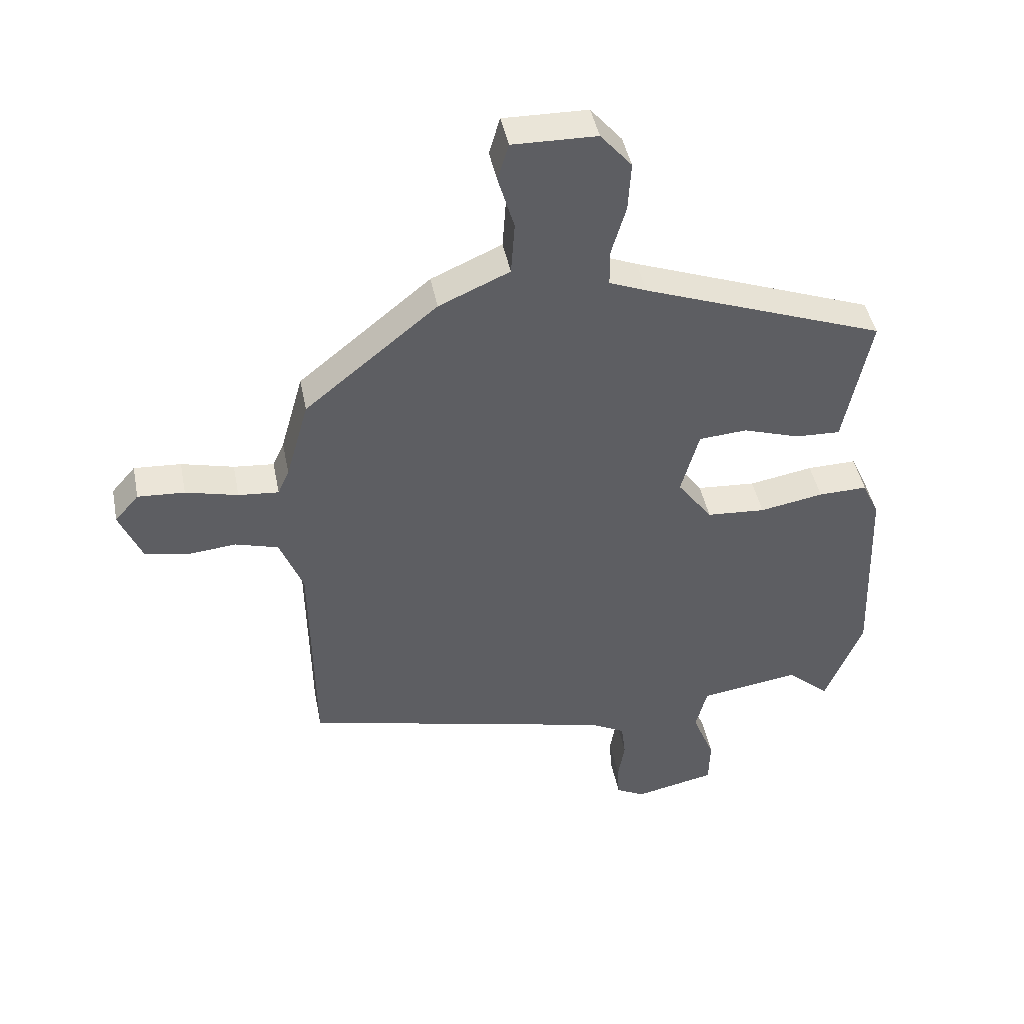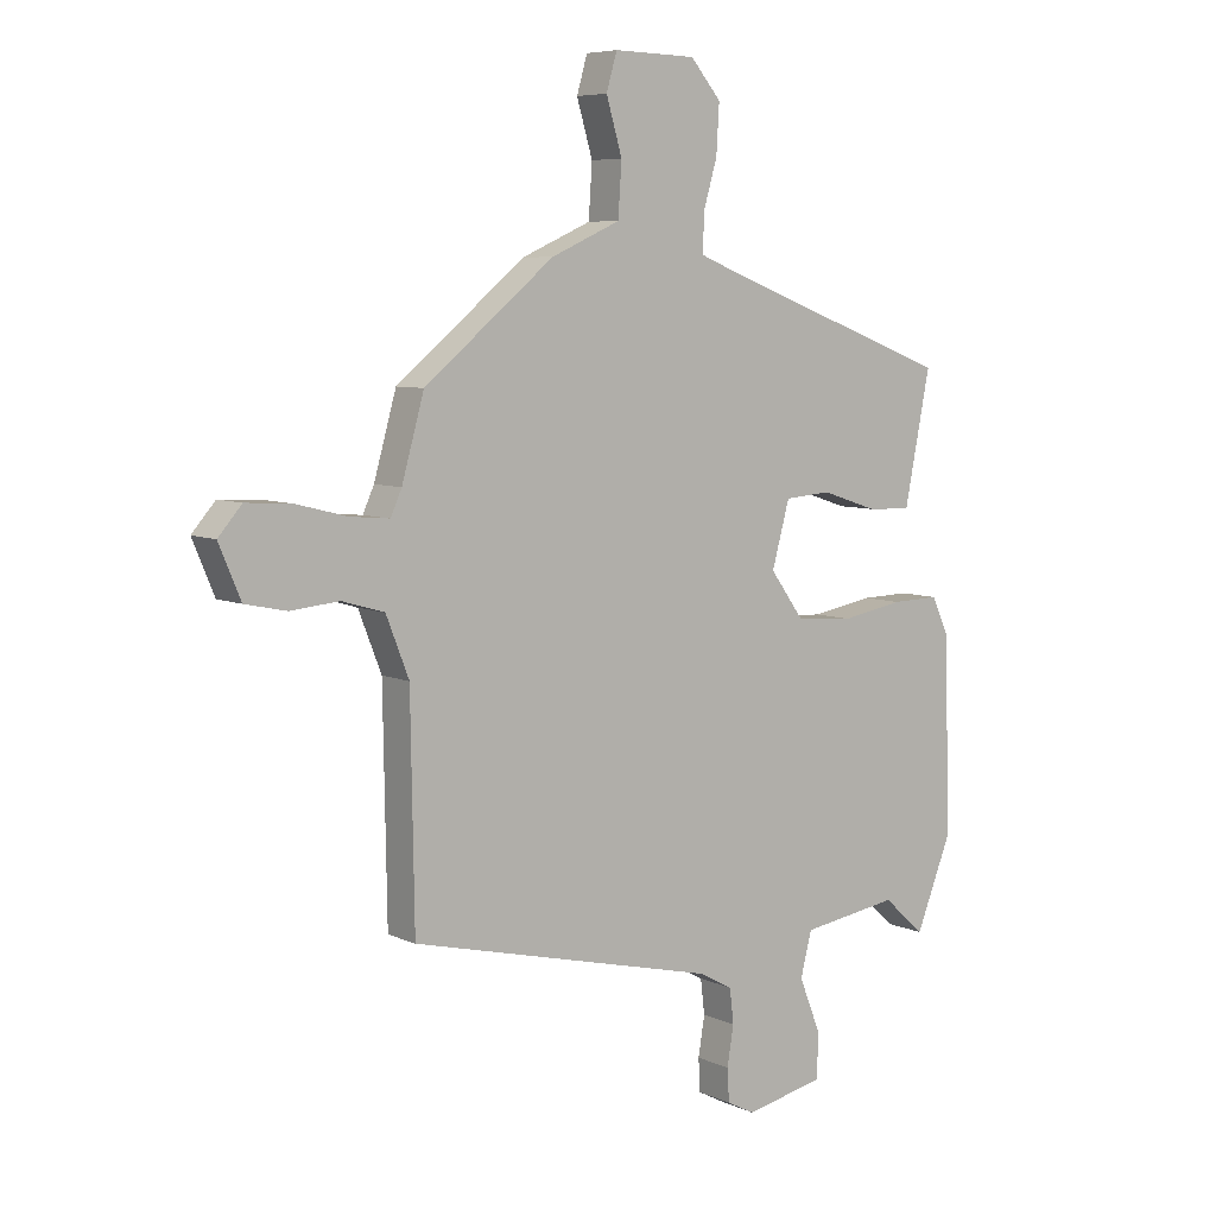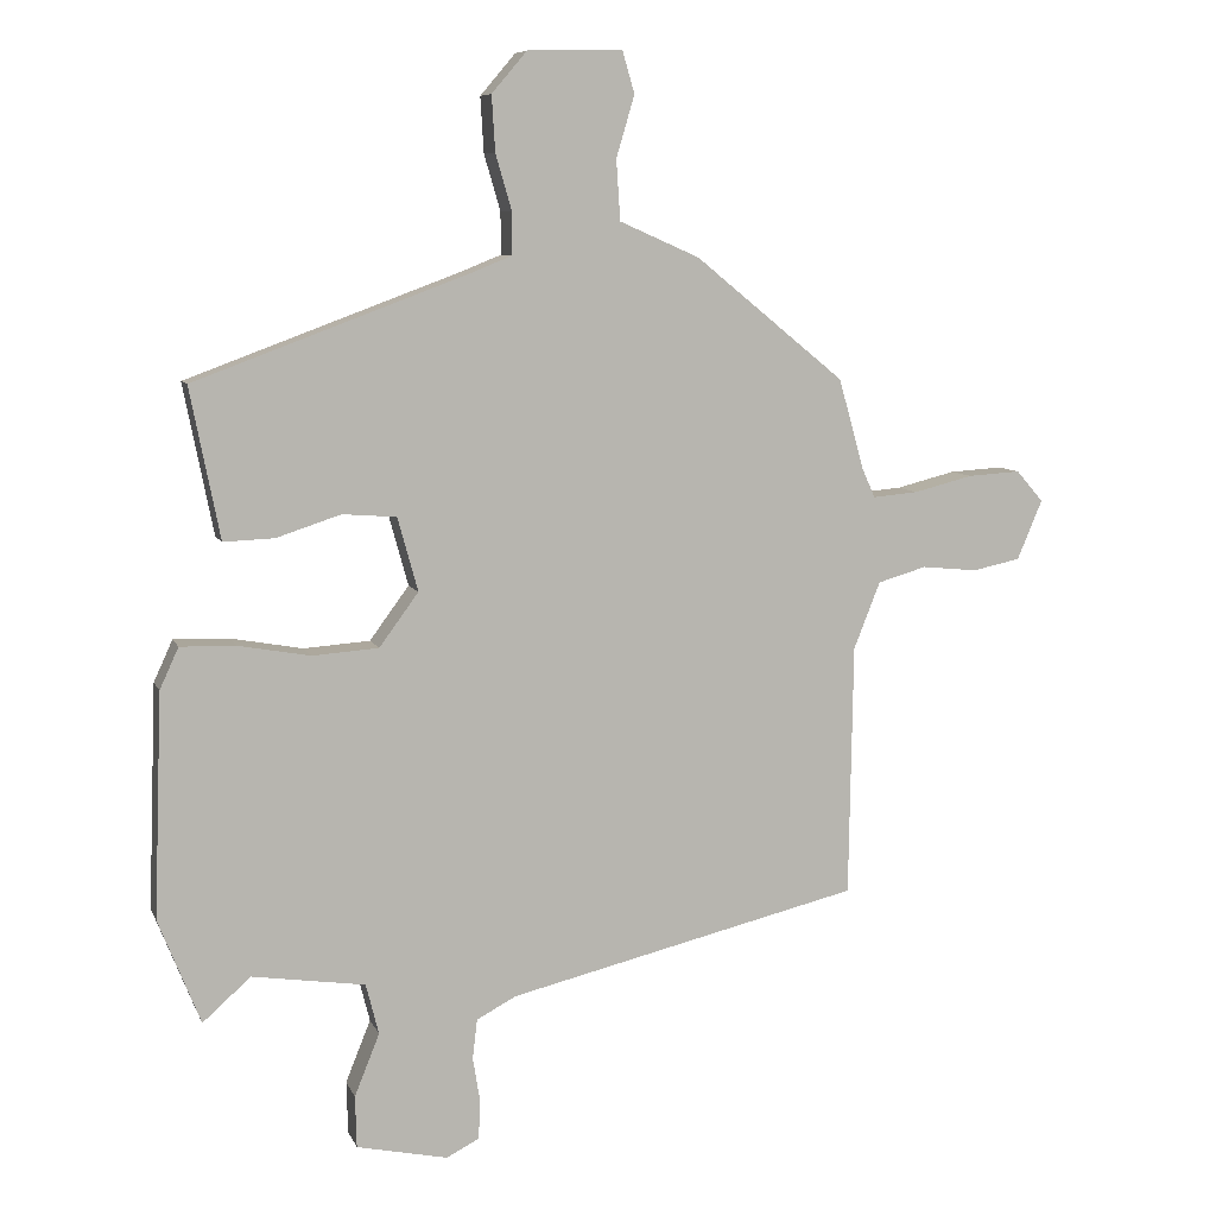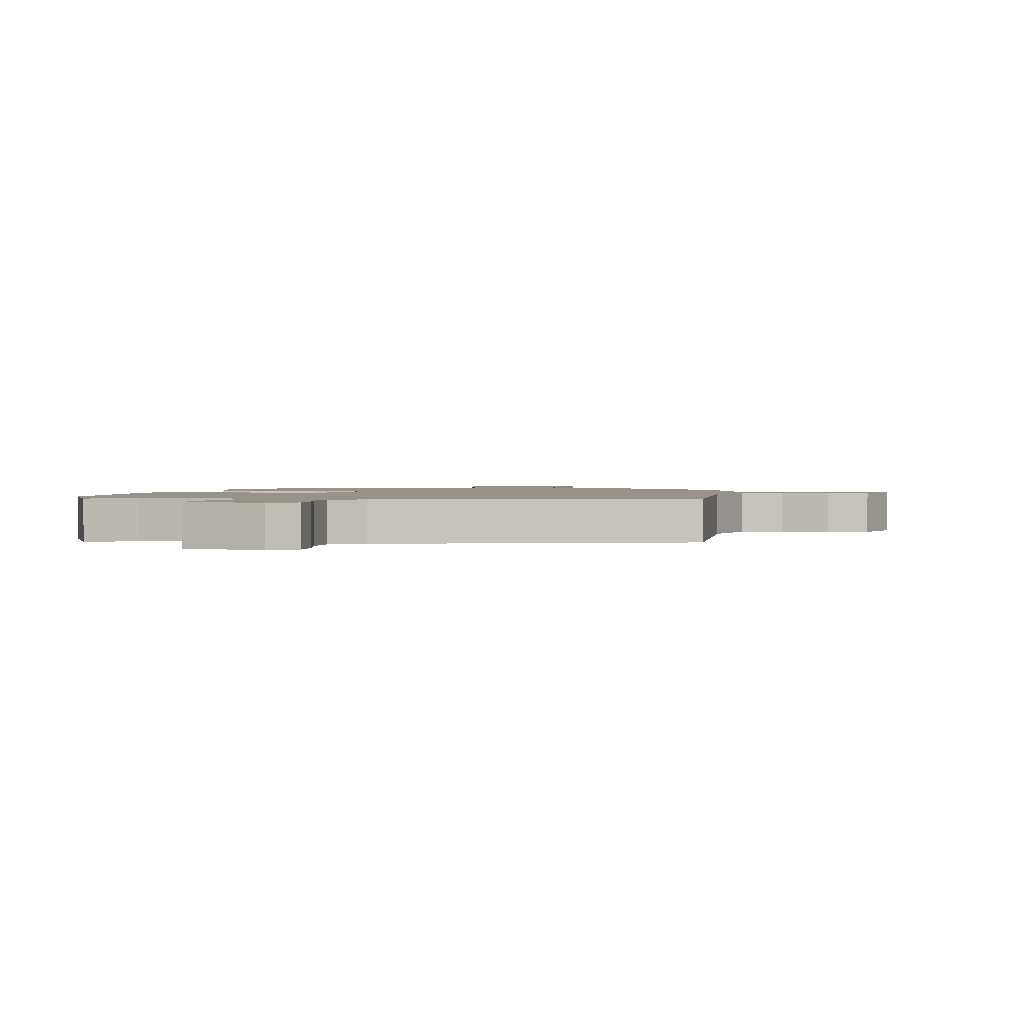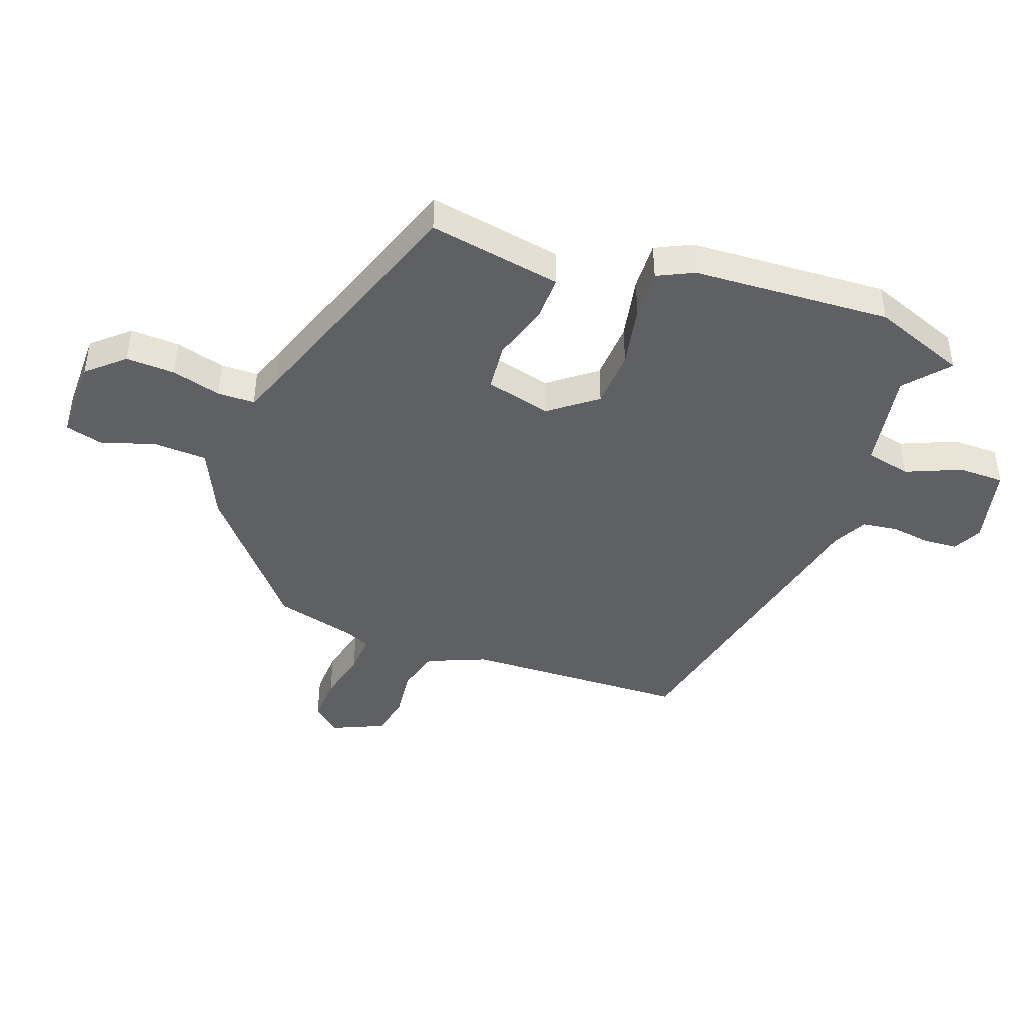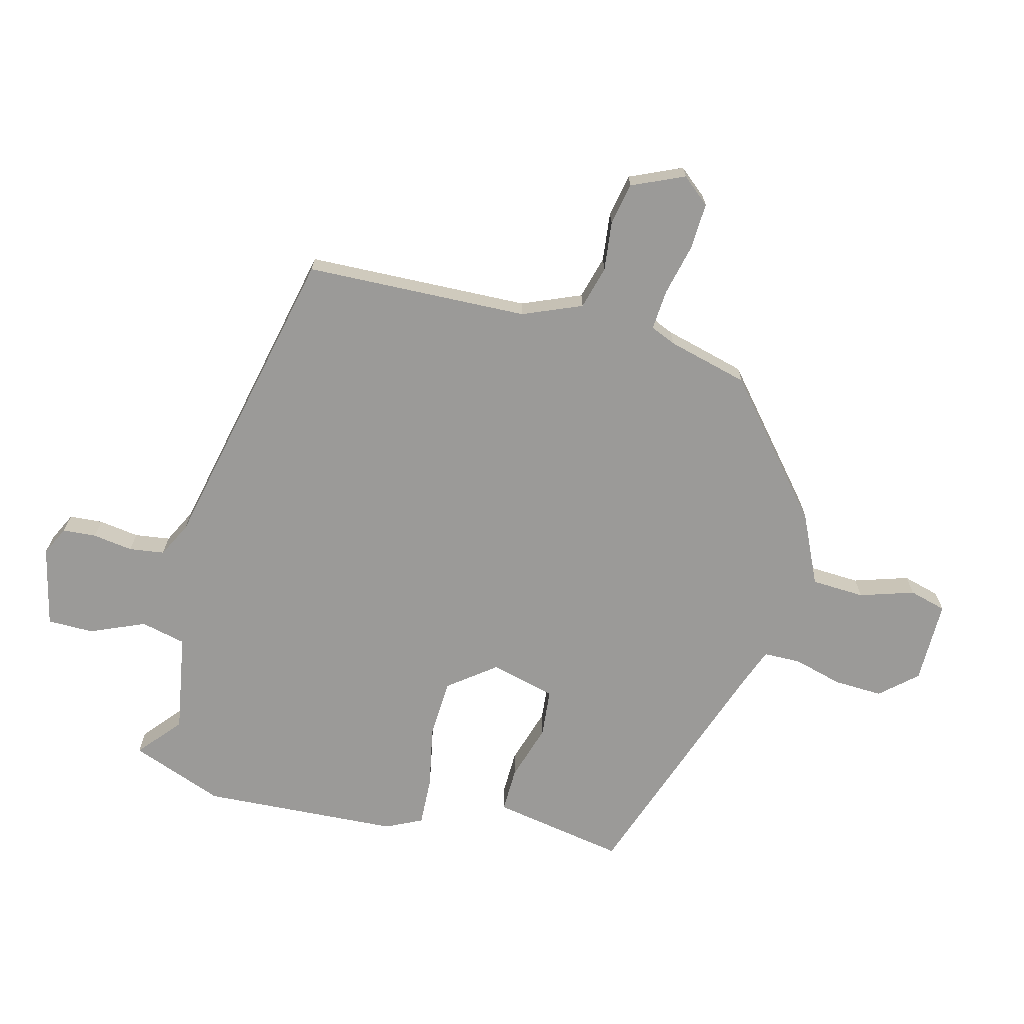
<metadata>
{"format":"obj","ext":"obj","renderer":"f3d","projection":"perspective","resolution":1024,"background":"white","views":[{"elev":44.5,"azim":-11.1,"up":"+Z"},{"elev":6.8,"azim":-37.8,"up":"+Z"},{"elev":8.1,"azim":164.2,"up":"+Z"},{"elev":1.6,"azim":-172.2,"up":"+Y"},{"elev":-43.2,"azim":71.1,"up":"+Y"},{"elev":-69.3,"azim":-103.4,"up":"+Y"}]}
</metadata>
<code>
v -0.5 0.07 -0.413
v -0.506 0.07 -0.04
v -0.545 0.07 0.059
v -0.617 0.07 0.08
v -0.699 0.07 0.072
v -0.77 0.07 0.087
v -0.807 0.07 0.175
v -0.767 0.07 0.221
v -0.689 0.07 0.216
v -0.602 0.07 0.194
v -0.535 0.07 0.188
v -0.516 0.07 0.23
v -0.478 0.07 0.365
v -0.257 0.07 0.545
v -0.139 0.07 0.597
v -0.133 0.07 0.686
v -0.16 0.07 0.777
v -0.142 0.07 0.839
v -0.002 0.07 0.836
v 0.05 0.07 0.775
v 0.045 0.07 0.693
v 0.021 0.07 0.611
v 0.021 0.07 0.549
v 0.083 0.07 0.524
v 0.486 0.07 0.374
v 0.46 0.07 0.243
v 0.442 0.07 0.152
v 0.367 0.07 0.155
v 0.272 0.07 0.186
v 0.192 0.07 0.18
v 0.162 0.07 0.071
v 0.22 0.07 -0.008
v 0.318 0.07 -0.015
v 0.424 0.07 0.004
v 0.506 0.07 0.006
v 0.534 0.07 -0.055
v 0.546 0.07 -0.386
v 0.484 0.07 -0.541
v 0.413 0.07 -0.478
v 0.246 0.07 -0.503
v 0.227 0.07 -0.578
v 0.264 0.07 -0.67
v 0.262 0.07 -0.747
v 0.127 0.07 -0.776
v 0.079 0.07 -0.751
v 0.076 0.07 -0.695
v 0.087 0.07 -0.628
v 0.08 0.07 -0.569
v 0.022 0.07 -0.538
v -0.5 0 -0.413
v -0.506 0 -0.04
v -0.545 0 0.059
v -0.617 0 0.08
v -0.699 0 0.072
v -0.77 0 0.087
v -0.807 0 0.175
v -0.767 0 0.221
v -0.689 0 0.216
v -0.602 0 0.194
v -0.535 0 0.188
v -0.516 0 0.23
v -0.478 0 0.365
v -0.257 0 0.545
v -0.139 0 0.597
v -0.133 0 0.686
v -0.16 0 0.777
v -0.142 0 0.839
v -0.002 0 0.836
v 0.05 0 0.775
v 0.045 0 0.693
v 0.021 0 0.611
v 0.021 0 0.549
v 0.083 0 0.524
v 0.486 0 0.374
v 0.46 0 0.243
v 0.442 0 0.152
v 0.367 0 0.155
v 0.272 0 0.186
v 0.192 0 0.18
v 0.162 0 0.071
v 0.22 0 -0.008
v 0.318 0 -0.015
v 0.424 0 0.004
v 0.506 0 0.006
v 0.534 0 -0.055
v 0.546 0 -0.386
v 0.484 0 -0.541
v 0.413 0 -0.478
v 0.246 0 -0.503
v 0.227 0 -0.578
v 0.264 0 -0.67
v 0.262 0 -0.747
v 0.127 0 -0.776
v 0.079 0 -0.751
v 0.076 0 -0.695
v 0.087 0 -0.628
v 0.08 0 -0.569
v 0.022 0 -0.538
f 44 45 46 47
f 44 47 48
f 41 42 43 44
f 40 41 44 48
f 36 37 38 39
f 36 39 40
f 33 34 35 36
f 32 33 36 40
f 31 32 40 48
f 26 27 28 29
f 24 25 26 29
f 23 24 29 30
f 19 20 21 22
f 19 22 23
f 16 17 18 19
f 15 16 19 23
f 12 13 14 15
f 11 12 15 23
f 7 8 9 10
f 7 10 11
f 4 5 6 7
f 3 4 7 11
f 2 3 11 23
f 49 1 2 23
f 31 48 49 23
f 23 30 31
f 96 95 94 93
f 97 96 93
f 93 92 91 90
f 97 93 90 89
f 88 87 86 85
f 89 88 85
f 85 84 83 82
f 89 85 82 81
f 97 89 81 80
f 78 77 76 75
f 78 75 74 73
f 79 78 73 72
f 71 70 69 68
f 72 71 68
f 68 67 66 65
f 72 68 65 64
f 64 63 62 61
f 72 64 61 60
f 59 58 57 56
f 60 59 56
f 56 55 54 53
f 60 56 53 52
f 72 60 52 51
f 72 51 50 98
f 72 98 97 80
f 80 79 72
f 1 50 51 2
f 2 51 52 3
f 3 52 53 4
f 4 53 54 5
f 5 54 55 6
f 6 55 56 7
f 7 56 57 8
f 8 57 58 9
f 9 58 59 10
f 10 59 60 11
f 11 60 61 12
f 12 61 62 13
f 13 62 63 14
f 14 63 64 15
f 15 64 65 16
f 16 65 66 17
f 17 66 67 18
f 18 67 68 19
f 19 68 69 20
f 20 69 70 21
f 21 70 71 22
f 22 71 72 23
f 23 72 73 24
f 24 73 74 25
f 25 74 75 26
f 26 75 76 27
f 27 76 77 28
f 28 77 78 29
f 29 78 79 30
f 30 79 80 31
f 31 80 81 32
f 32 81 82 33
f 33 82 83 34
f 34 83 84 35
f 35 84 85 36
f 36 85 86 37
f 37 86 87 38
f 38 87 88 39
f 39 88 89 40
f 40 89 90 41
f 41 90 91 42
f 42 91 92 43
f 43 92 93 44
f 44 93 94 45
f 45 94 95 46
f 46 95 96 47
f 47 96 97 48
f 48 97 98 49
f 49 98 50 1

</code>
